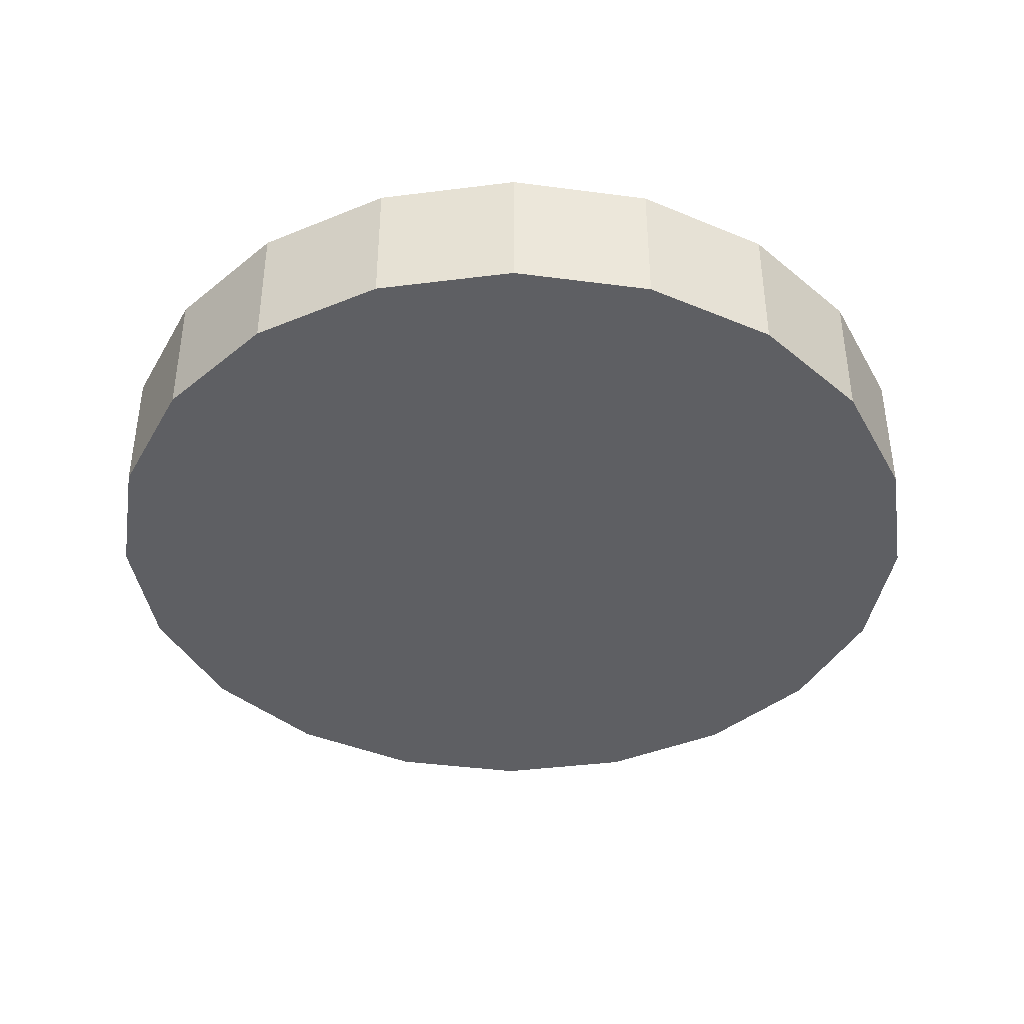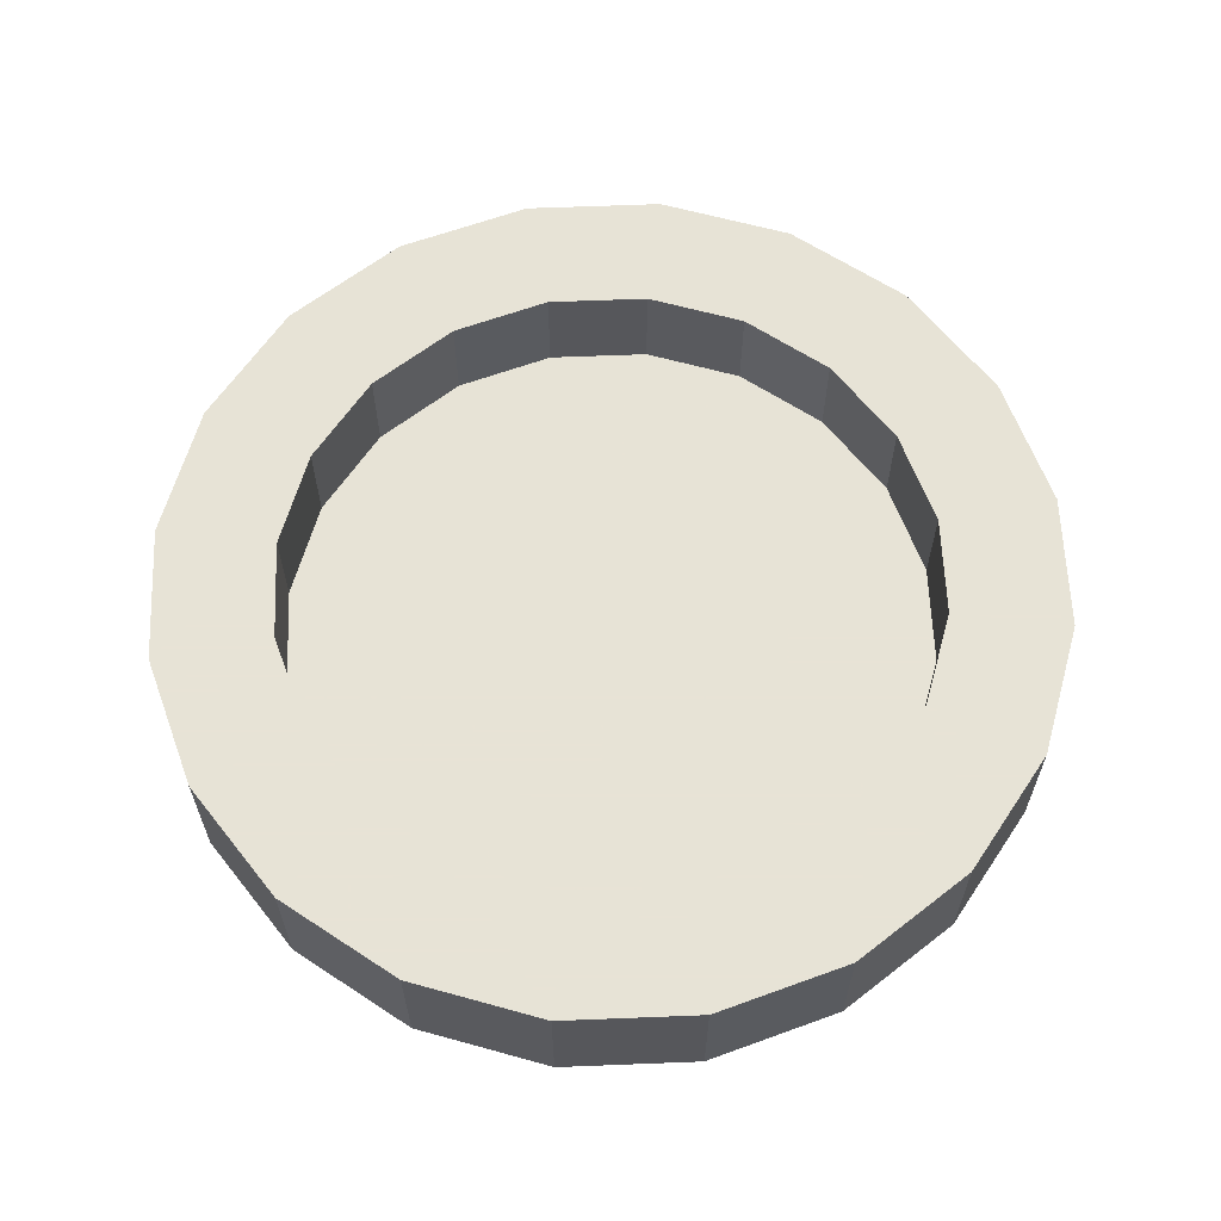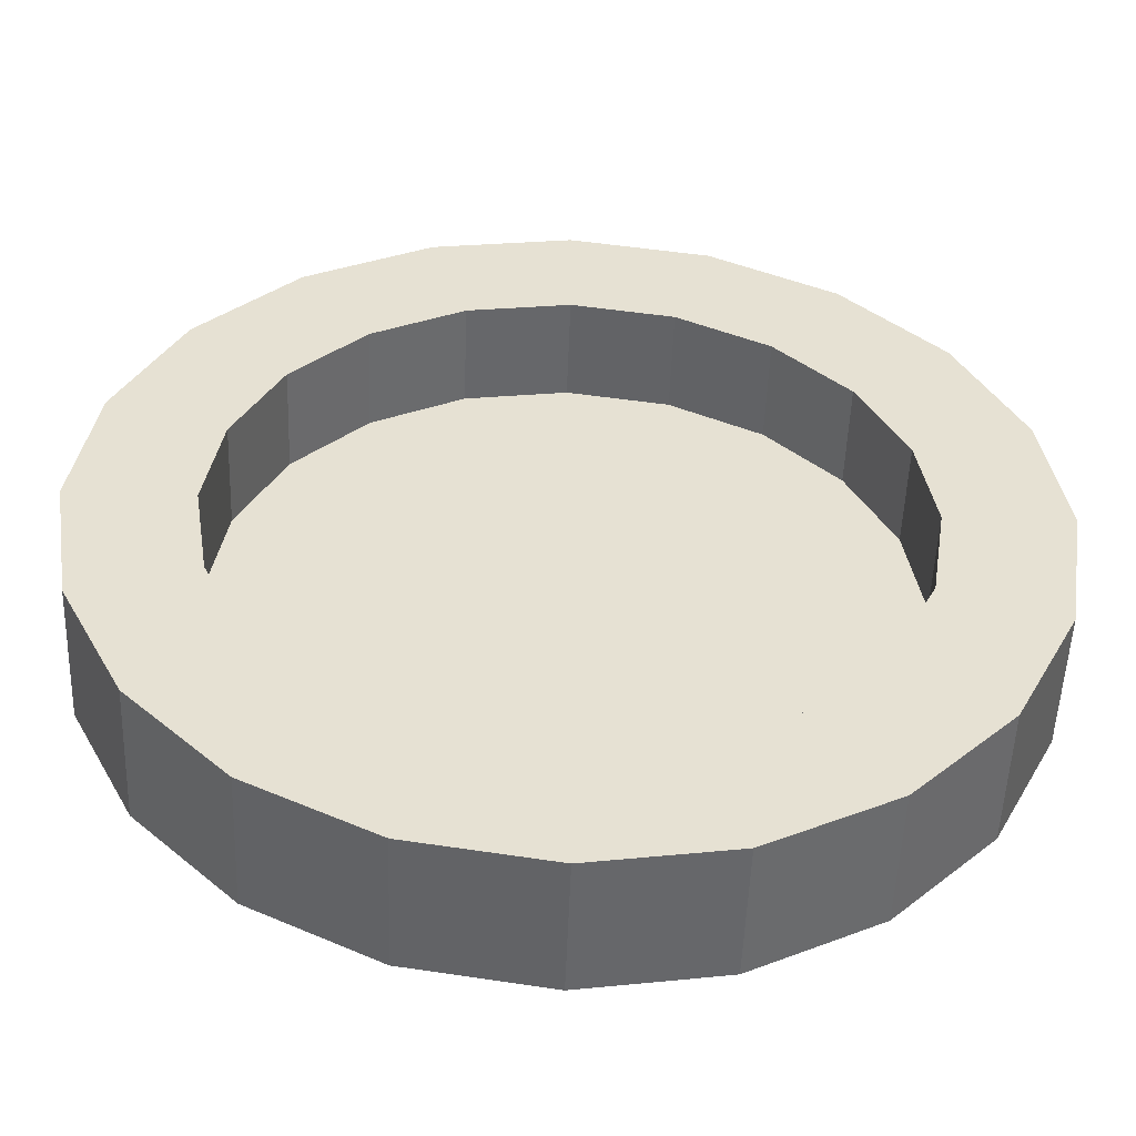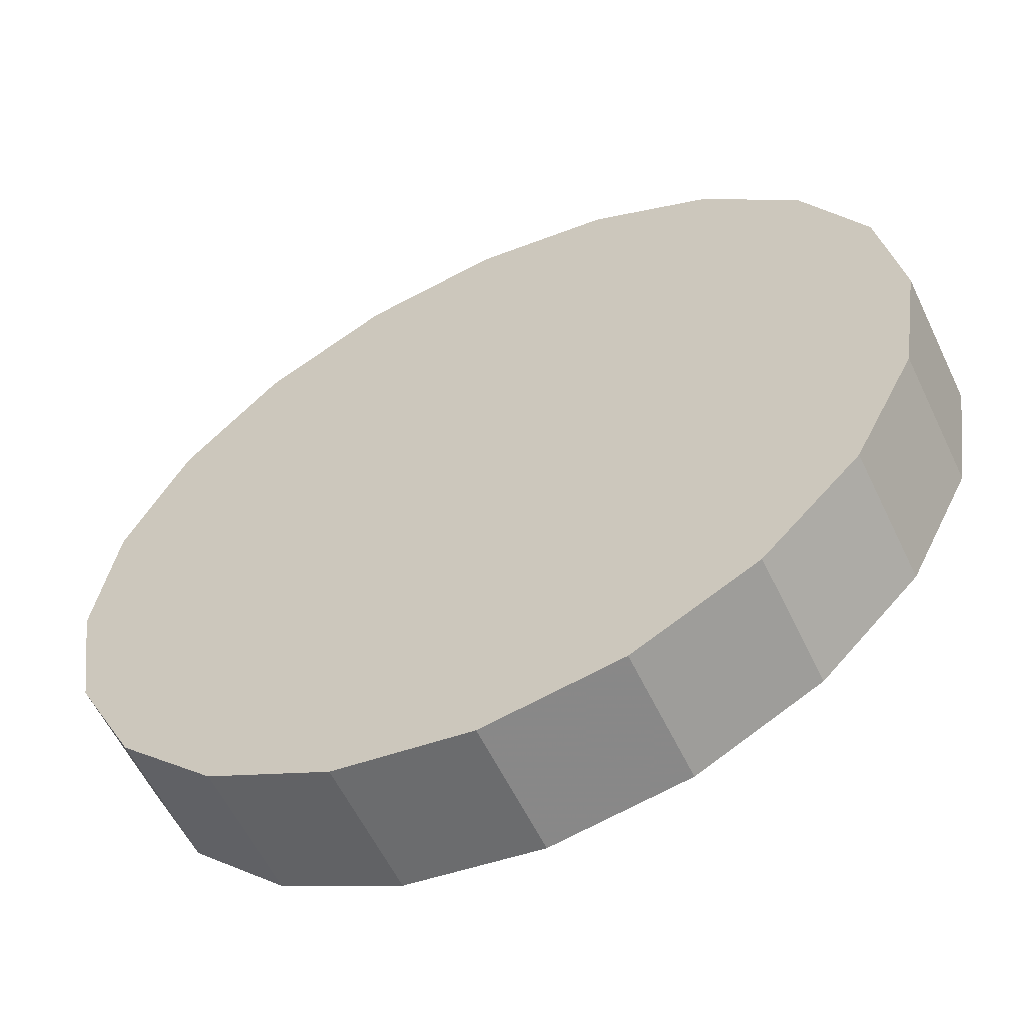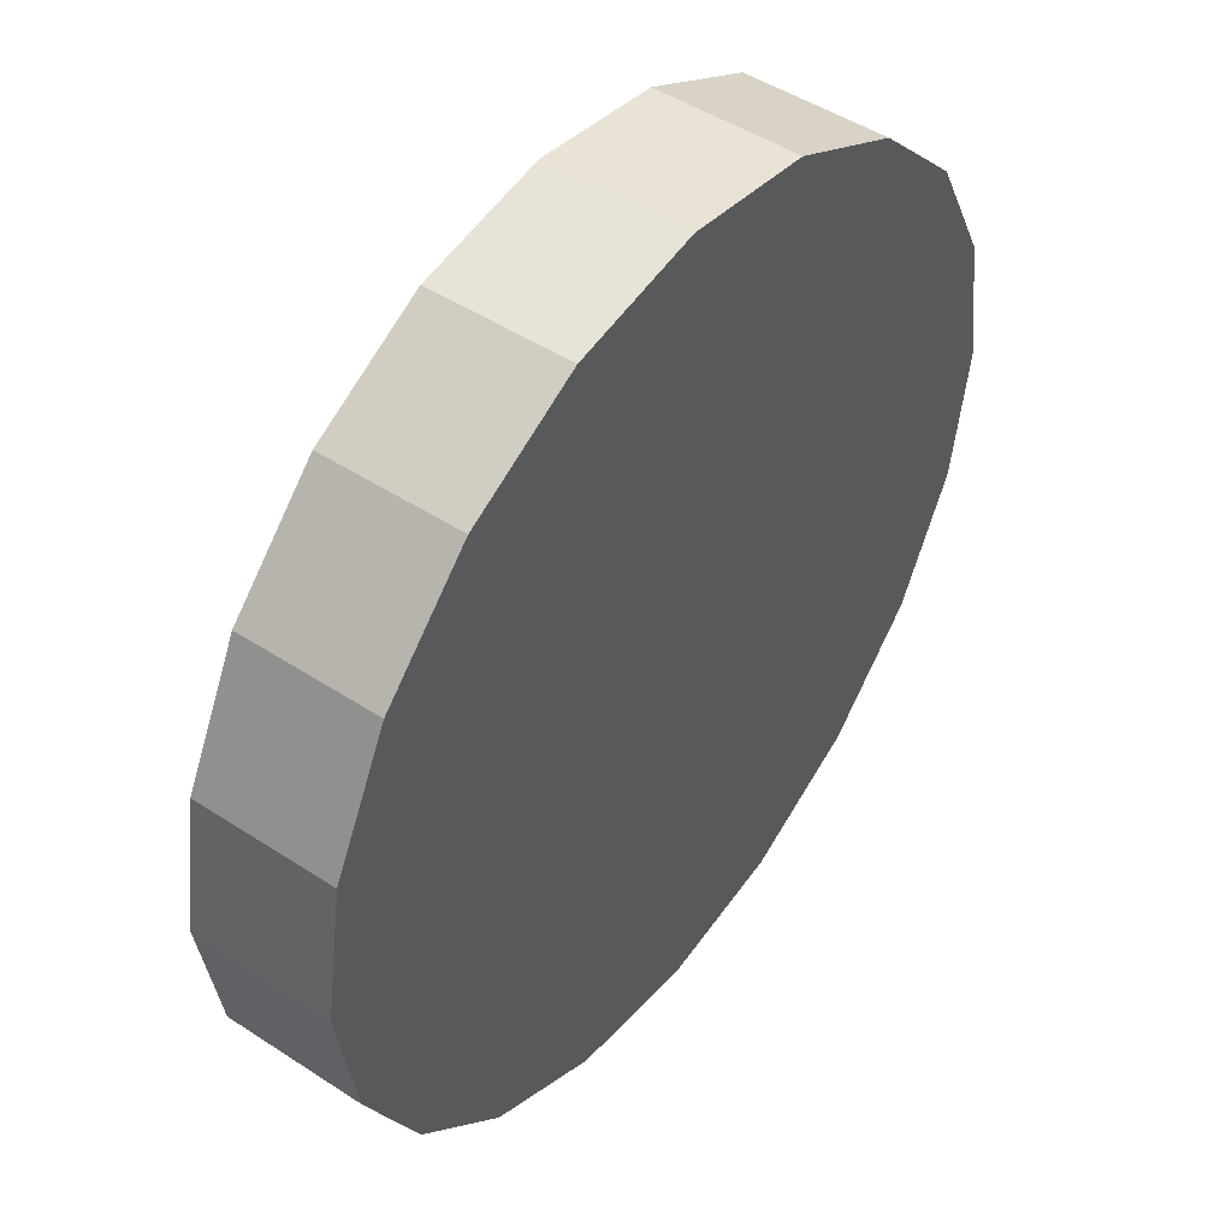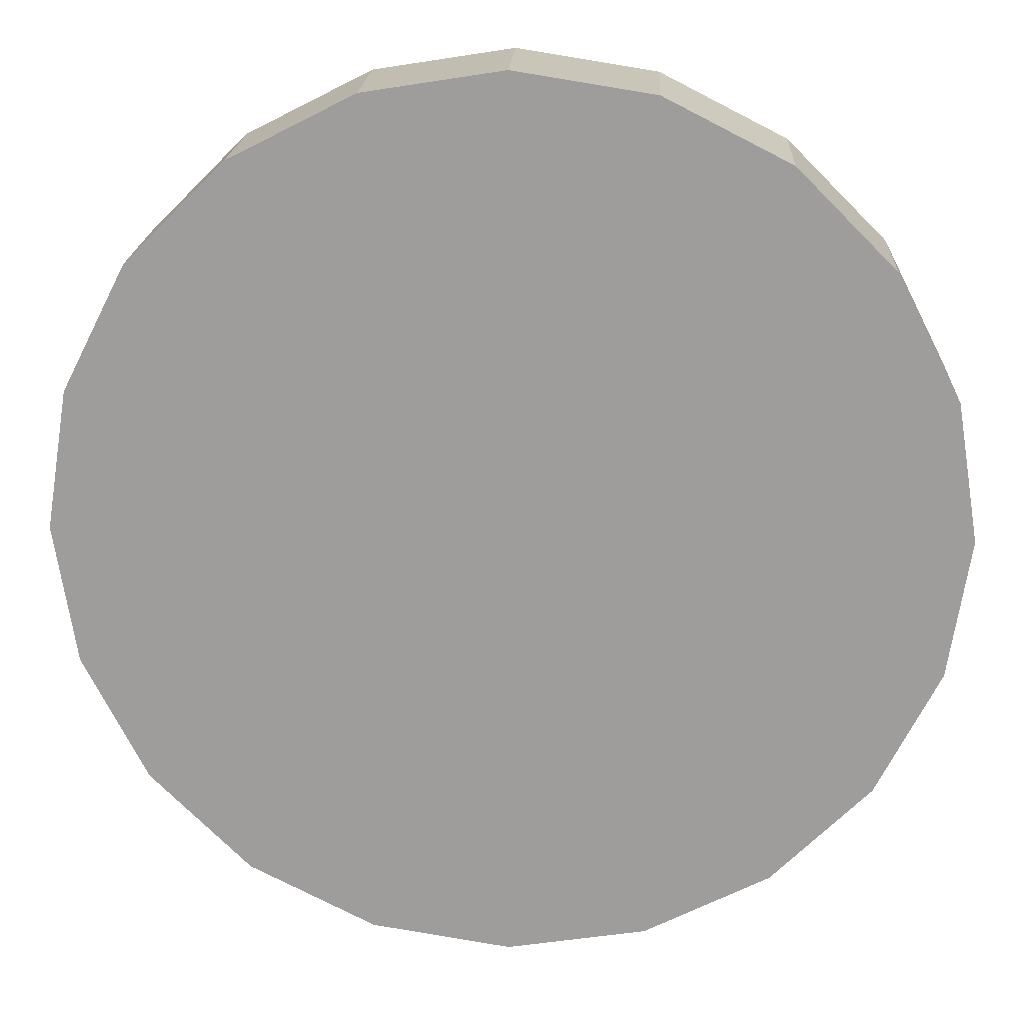
<metadata>
{"format":"obj","ext":"obj","renderer":"f3d","projection":"perspective","resolution":1024,"background":"white","views":[{"elev":-40.5,"azim":-18.2,"up":"+Z"},{"elev":62.6,"azim":-65.3,"up":"+Z"},{"elev":-51.9,"azim":-2.1,"up":"+Y"},{"elev":-58.6,"azim":-154.5,"up":"+Y"},{"elev":47.9,"azim":126.3,"up":"+Y"},{"elev":18.9,"azim":-177.2,"up":"+Y"}]}
</metadata>
<code>
o obj_0
v 19.03 		0.282 		8
v -23.03 		0.282 		8
v -17.37 		-3.831 		8
v -17.37 		-3.831 		1.998
v -2 		-34 		8
v -17.28 		6.034 		0
v -7.872 		-33.07 		8
v -10.03 		9.727 		0
v -13.17 		-30.37 		8
v -2 		11 		0
v 6.034 		9.727 		0
v 13.28 		6.034 		0
v 19.03 		0.282 		0
v 13.37 		-3.831 		1.998
v 13.37 		-3.831 		8
v -17.37 		-26.17 		8
v -23.03 		0.282 		0
v 16.07 		-9.128 		1.998
v 16.07 		-9.128 		8
v -20.07 		-20.87 		8
v 17 		-15 		1.998
v 22.73 		-6.966 		0
v 17 		-15 		8
v 24 		-15 		0
v -21 		-15 		8
v 22.73 		-23.03 		0
v 19.03 		-30.28 		0
v 16.07 		-20.87 		1.998
v 16.07 		-20.87 		8
v -20.07 		-9.128 		8
v -2 		-41 		0
v 13.37 		-26.17 		1.998
v -10.03 		-39.73 		0
v 13.37 		-26.17 		8
v -17.28 		-36.03 		0
v 13.28 		-36.03 		0
v 6.034 		-39.73 		0
v 9.169 		-30.37 		1.998
v 9.169 		-30.37 		8
v -23.03 		-30.28 		0
v -26.73 		-23.03 		0
v -28 		-15 		0
v -26.73 		-6.966 		0
v 3.872 		-33.07 		1.998
v 3.872 		-33.07 		8
v -13.17 		0.373 		8
v -2 		-34 		1.998
v -7.872 		3.072 		8
v -2 		4.003 		8
v 3.872 		3.072 		8
v 9.169 		0.373 		8
v -20.07 		-9.128 		1.998
v -21 		-15 		1.998
v -2 		11 		8
v -20.07 		-20.87 		1.998
v -10.03 		9.727 		8
v -17.28 		6.034 		8
v -17.37 		-26.17 		1.998
v -13.17 		-30.37 		1.998
v -7.872 		-33.07 		1.998
v 13.28 		6.034 		8
v 6.034 		9.727 		8
v -13.17 		0.373 		1.998
v -17.28 		-36.03 		8
v -7.872 		3.072 		1.998
v -2 		4.003 		1.998
v -23.03 		-30.28 		8
v -10.03 		-39.73 		8
v 3.872 		3.072 		1.998
v -2 		-41 		8
v 9.169 		0.373 		1.998
v 6.034 		-39.73 		8
v 13.28 		-36.03 		8
v 19.03 		-30.28 		8
v 22.73 		-23.03 		8
v 24 		-15 		8
v 22.73 		-6.966 		8
v -26.73 		-6.966 		8
v -28 		-15 		8
v -26.73 		-23.03 		8
g group_0_11107152
f 10 11 8
f 11 12 8
f 6 8 12
f 6 12 13
f 16 64 9
f 43 17 6
f 15 14 18
f 15 18 19
f 20 25 80
f 19 18 21
f 19 21 23
f 27 36 6
f 13 22 6
f 22 24 6
f 24 26 6
f 27 6 26
f 78 79 25
f 28 29 23
f 28 23 21
f 32 34 29
f 32 29 28
f 35 6 33
f 36 37 6
f 37 31 6
f 33 6 31
f 38 39 34
f 38 34 32
f 6 35 40
f 6 40 41
f 6 41 42
f 6 42 43
f 78 30 2
f 44 45 39
f 44 39 38
f 46 57 3
f 45 44 47
f 45 47 5
f 48 57 46
f 2 3 57
f 54 56 49
f 76 77 23
f 77 1 19
f 15 61 51
f 61 15 1
f 57 48 56
f 48 49 56
f 50 62 49
f 51 61 50
f 62 50 61
f 54 49 62
f 53 55 52
f 4 52 55
f 4 55 58
f 4 58 59
f 4 59 60
f 4 60 47
f 4 47 44
f 4 44 38
f 4 38 32
f 4 32 28
f 4 28 21
f 4 21 18
f 4 18 14
f 40 35 64
f 17 43 78
f 17 78 2
f 12 62 61
f 3 4 46
f 63 46 4
f 65 48 46
f 65 46 63
f 12 11 62
f 62 10 54
f 64 67 40
f 66 49 48
f 66 48 65
f 11 10 62
f 33 68 64
f 33 64 35
f 69 50 49
f 69 49 66
f 10 56 54
f 31 70 68
f 31 68 33
f 10 8 56
f 71 51 50
f 71 50 69
f 8 6 57
f 8 57 56
f 51 71 15
f 14 15 71
f 47 60 7
f 47 7 5
f 7 60 59
f 7 59 9
f 17 2 6
f 6 2 57
f 4 71 63
f 65 63 71
f 14 71 4
f 71 69 65
f 66 65 69
f 58 16 9
f 58 9 59
f 70 31 37
f 70 37 72
f 37 36 73
f 37 73 72
f 55 20 16
f 55 16 58
f 27 73 36
f 20 55 53
f 20 53 25
f 74 73 27
f 75 74 26
f 27 26 74
f 52 30 25
f 52 25 53
f 4 3 30
f 4 30 52
f 76 75 24
f 26 24 75
f 76 22 77
f 45 73 39
f 76 24 22
f 70 72 5
f 34 39 73
f 15 19 1
f 19 23 77
f 29 75 23
f 34 74 29
f 73 74 34
f 75 29 74
f 76 23 75
f 64 68 7
f 7 9 64
f 5 7 68
f 68 70 5
f 45 5 72
f 73 45 72
f 43 42 79
f 43 79 78
f 30 78 25
f 3 2 30
f 79 80 25
f 80 67 20
f 16 20 67
f 64 16 67
f 79 42 41
f 79 41 80
f 77 13 1
f 41 40 67
f 41 67 80
f 77 22 13
f 61 1 12
f 13 12 1

</code>
